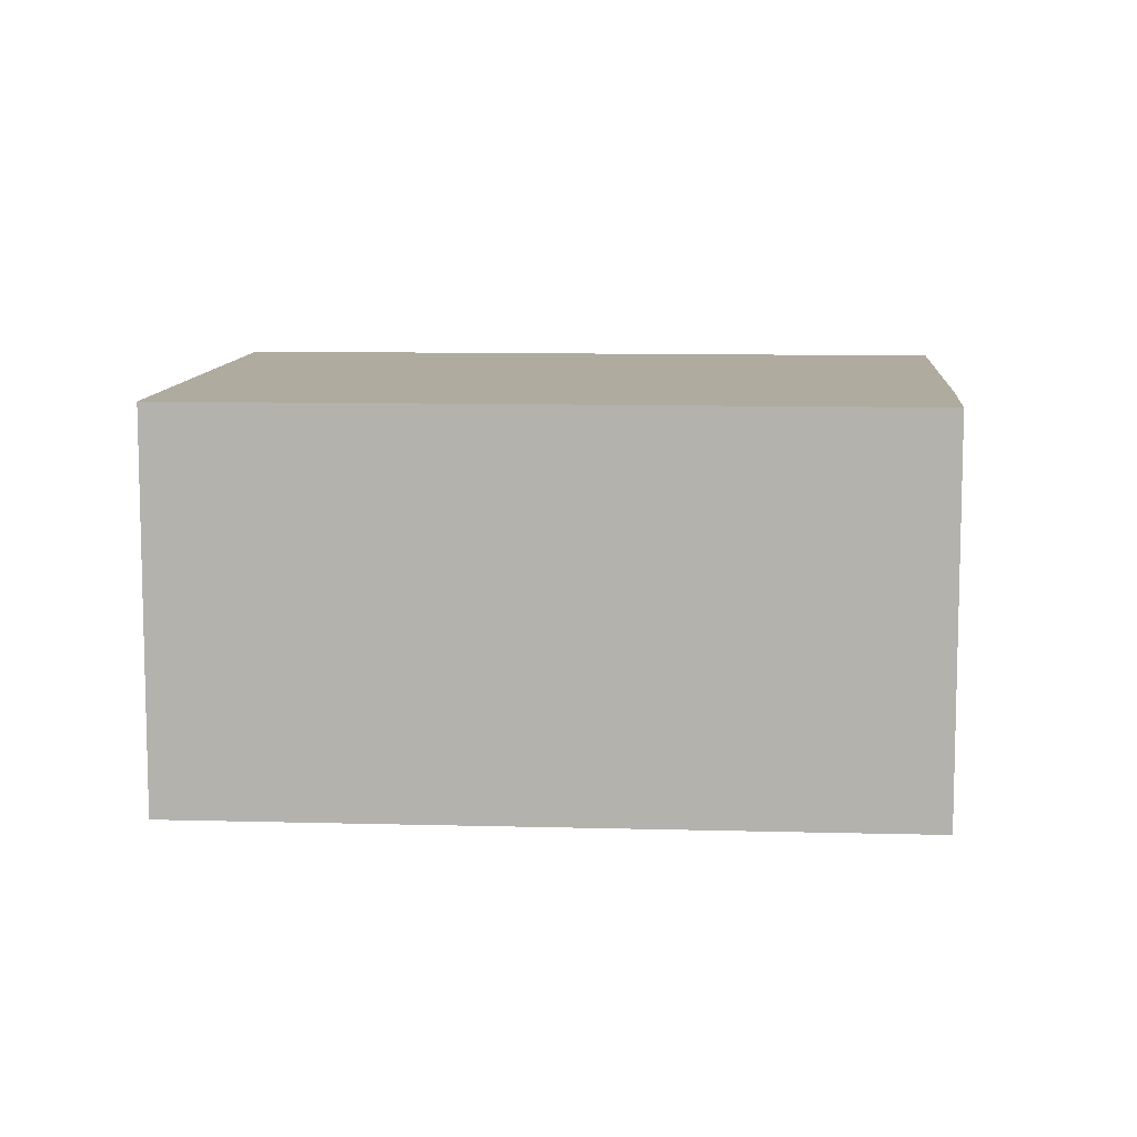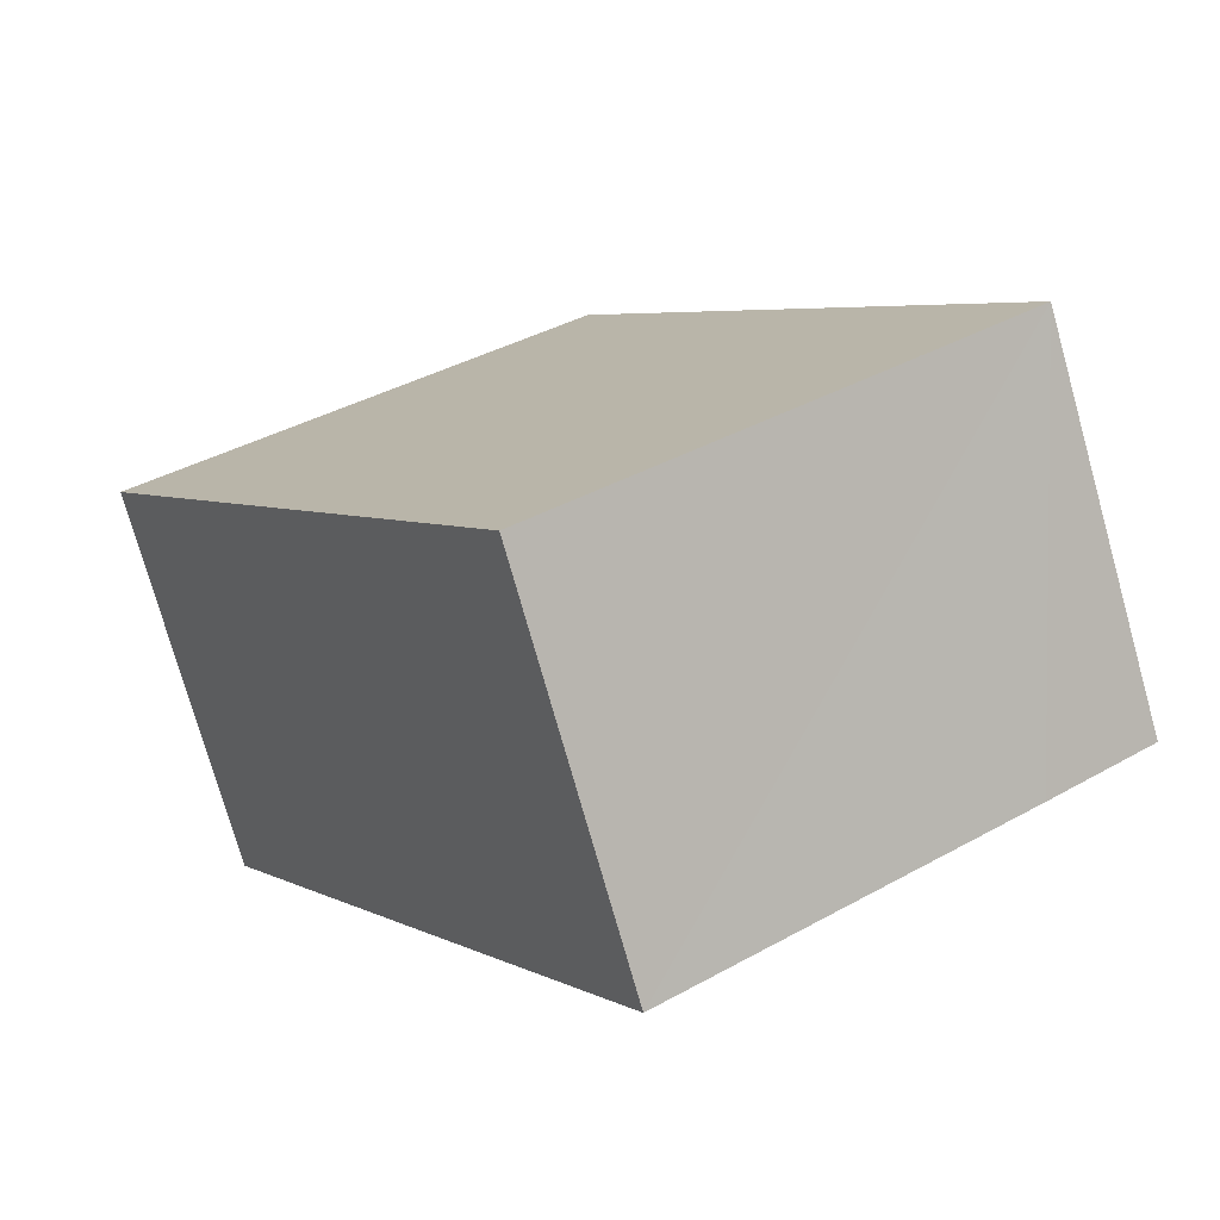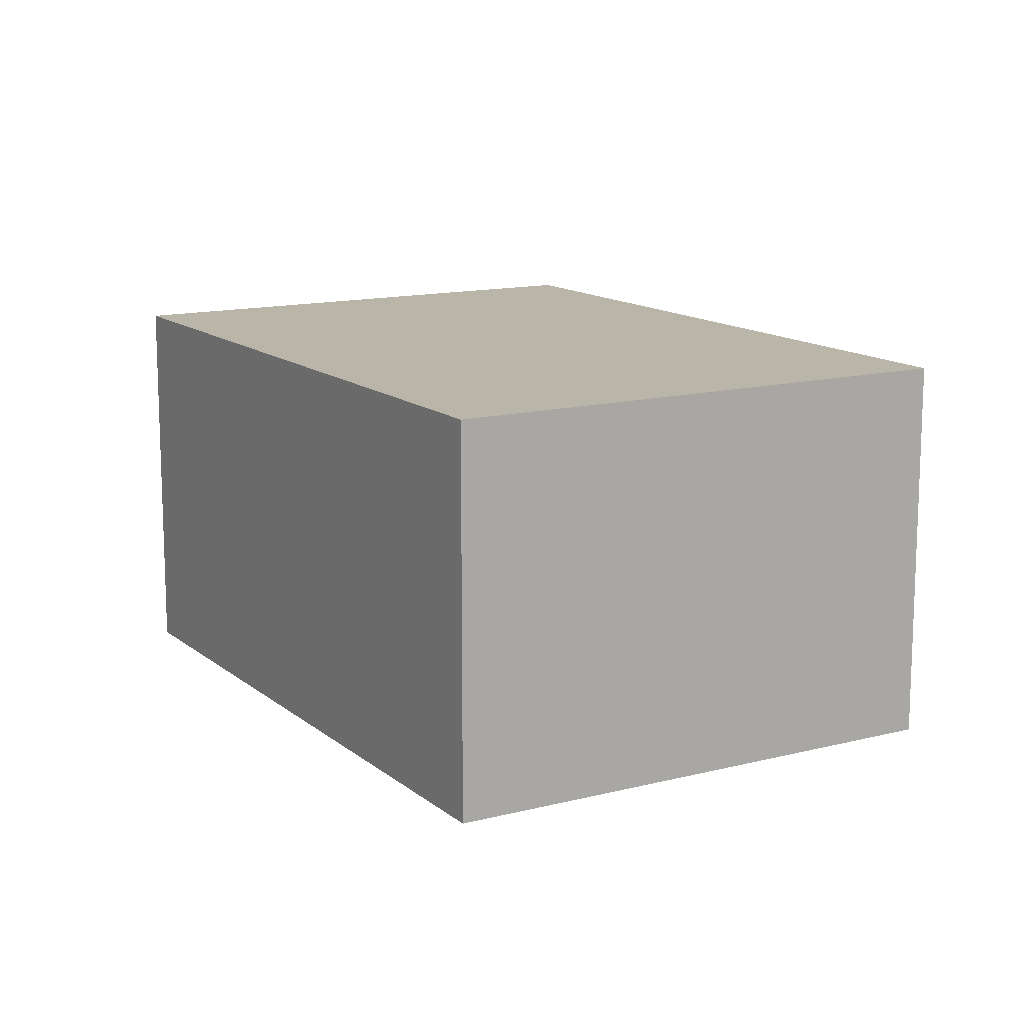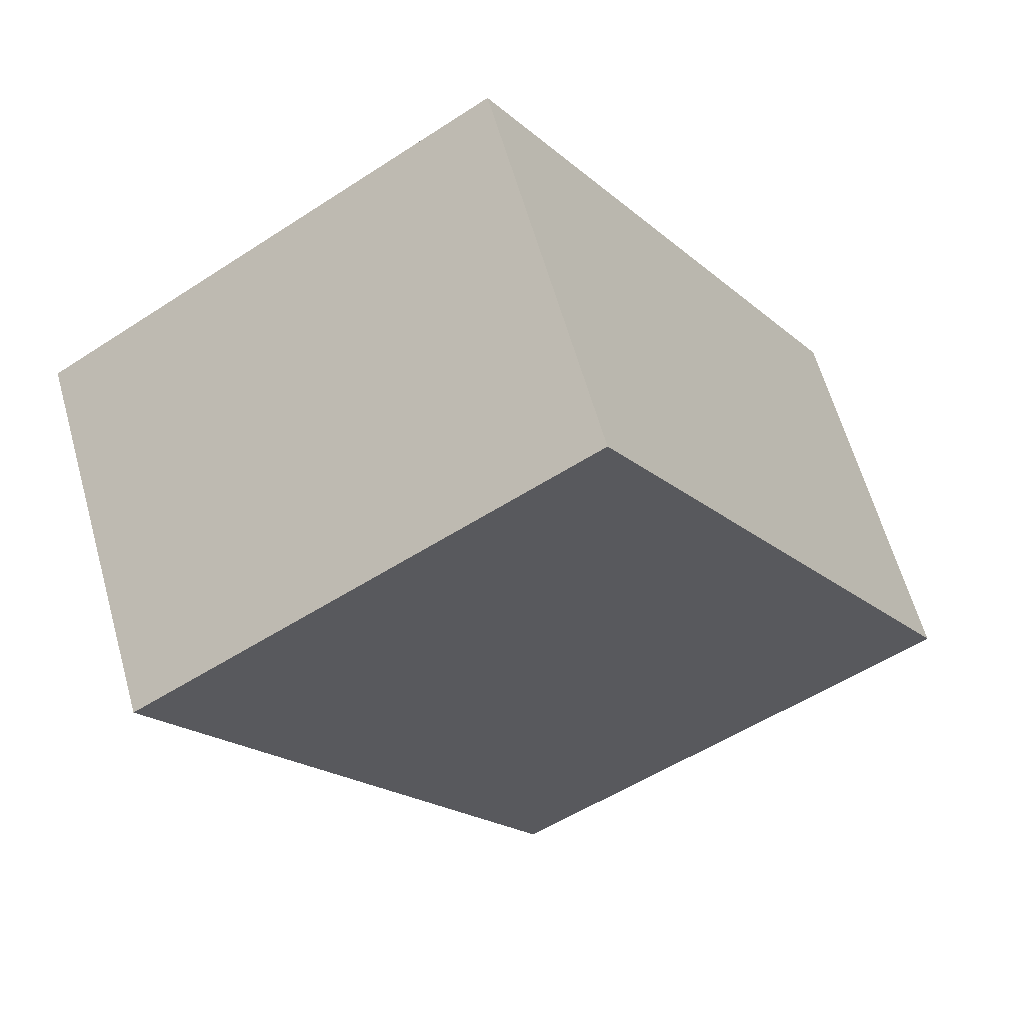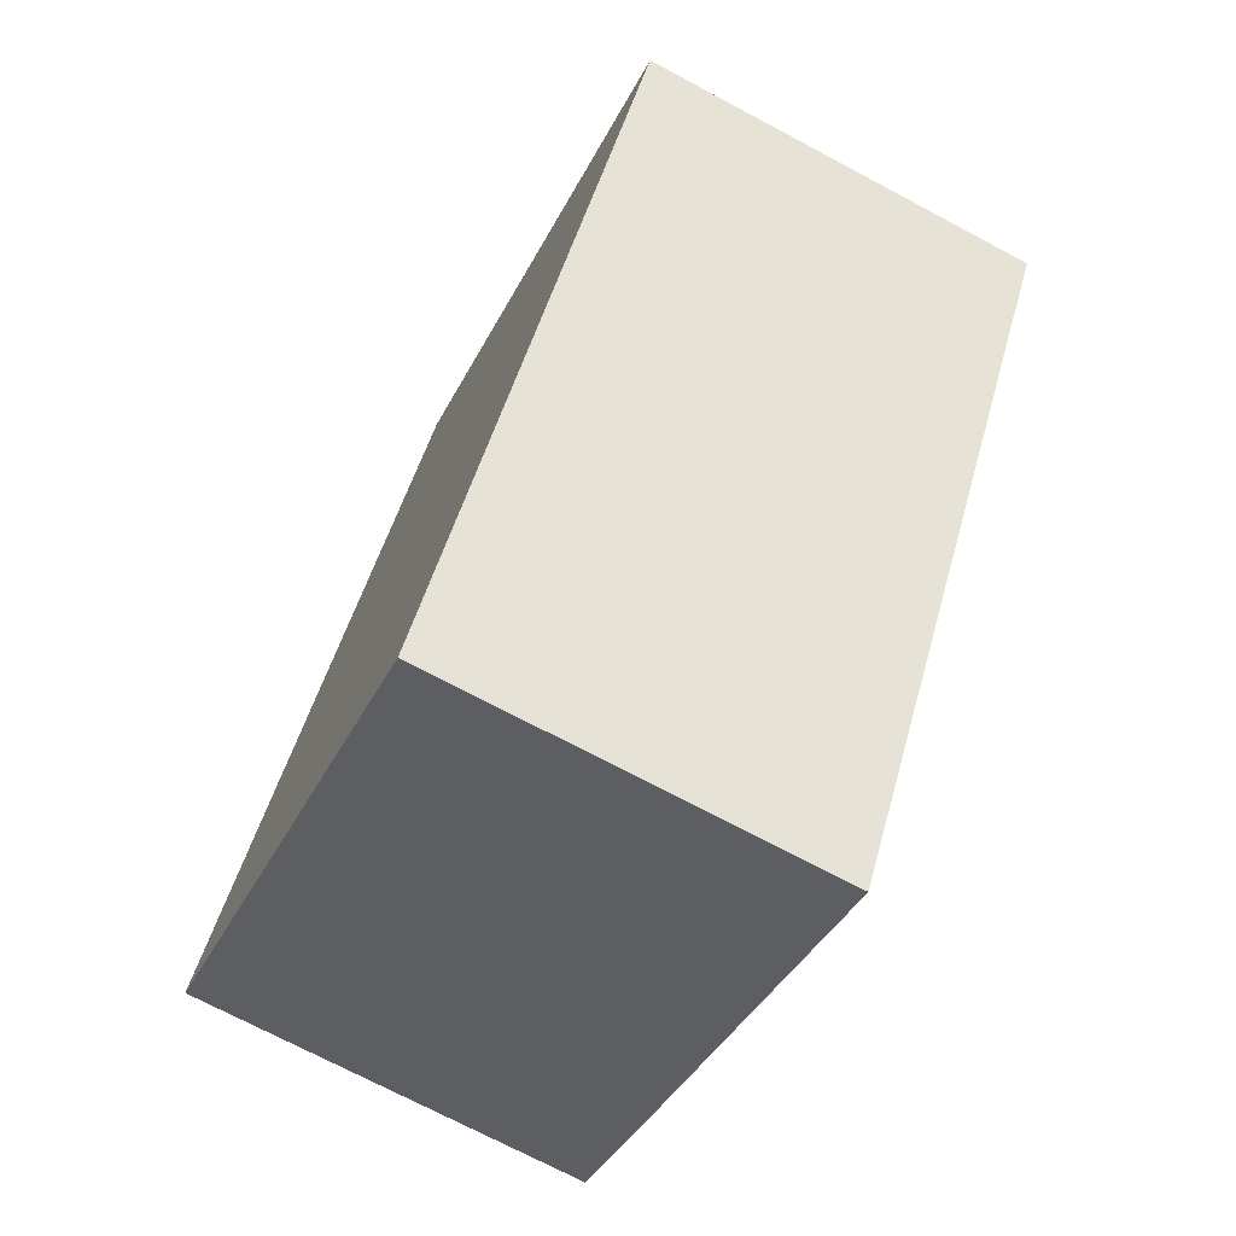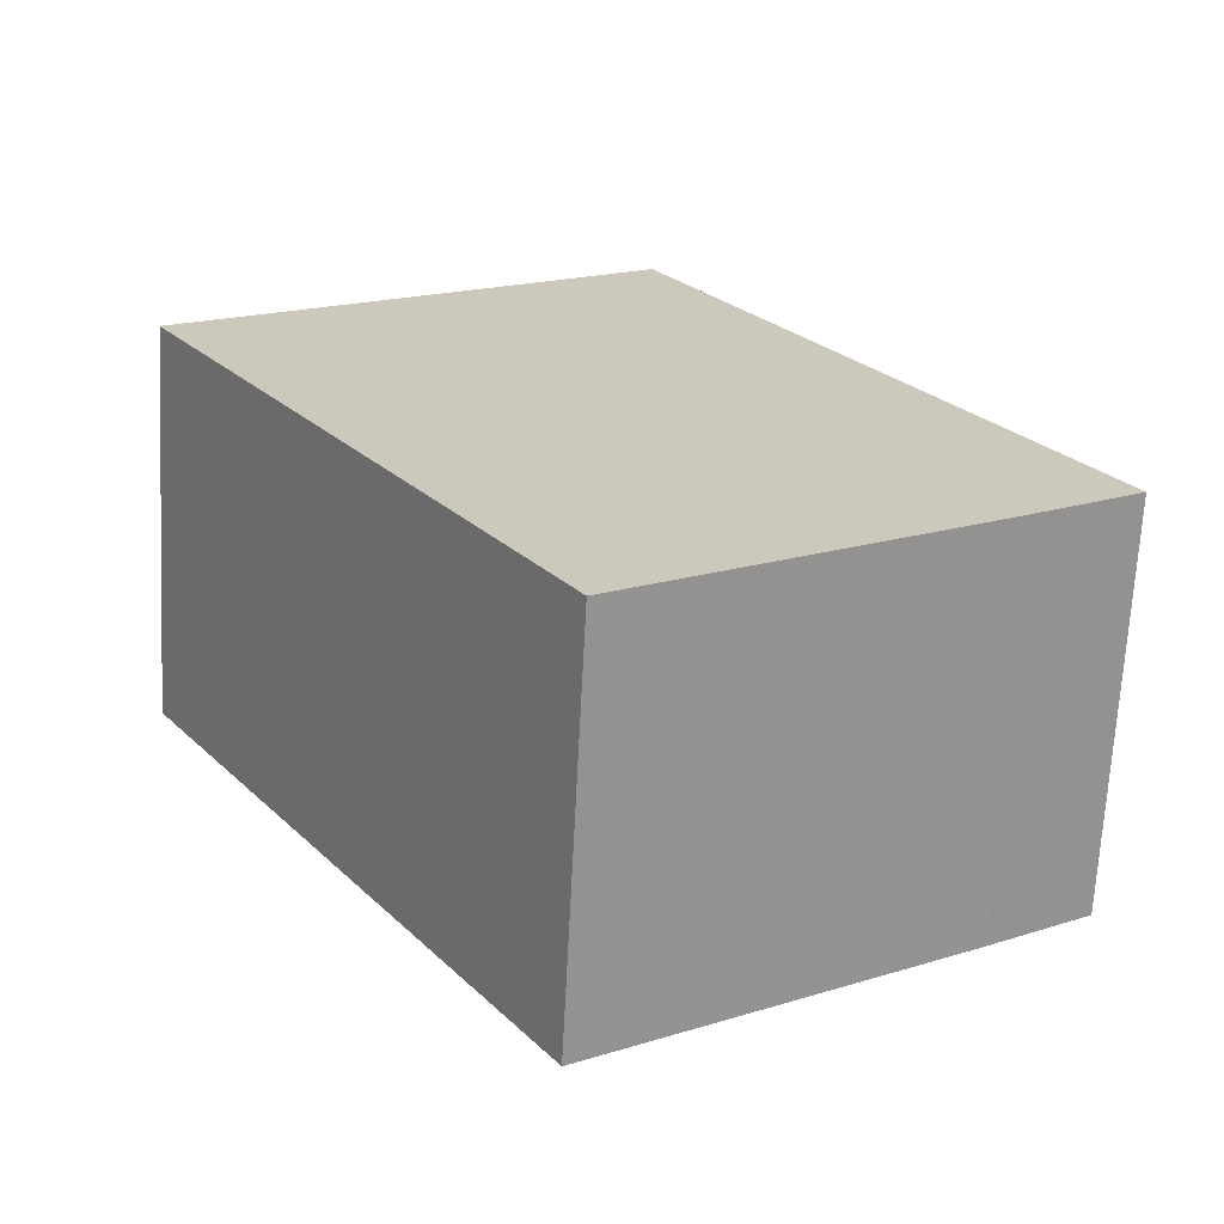
<metadata>
{"format":"obj","ext":"obj","renderer":"f3d","projection":"perspective","resolution":1024,"background":"white","views":[{"elev":9.7,"azim":61.7,"up":"+Y"},{"elev":-75.3,"azim":15.7,"up":"+Z"},{"elev":13.4,"azim":-62.9,"up":"+Y"},{"elev":62.1,"azim":-15.7,"up":"+Z"},{"elev":-72.3,"azim":-118.0,"up":"+Z"},{"elev":-68.2,"azim":-3.0,"up":"+Z"}]}
</metadata>
<code>
v  0 14.96 9.162e-16
v  28.65 14.96 -15.53
v  15.32 14.96 -24.02
v  28.83 14.96 -15.41
v  31.15 14.96 -13.88
v  32.82 14.96 -12.78
v  27.26 14.96 -4.013
v  26.2 14.96 -2.336
v  17.6 14.96 11.24
v  32.82 7.824e-16 -12.78
v  15.32 1.471e-15 -24.02
v  31.15 8.496e-16 -13.88
v  28.83 9.435e-16 -15.41
v  28.65 9.508e-16 -15.53
v  0 0 0
v  17.6 -6.883e-16 11.24
v  26.2 1.43e-16 -2.336
v  27.26 2.457e-16 -4.013
g defaultobject
f 1 2 3
f 2 1 4
f 4 1 5
f 5 1 6
f 6 1 7
f 7 1 8
f 8 1 9
f 10 5 6
f 5 10 4
f 4 10 2
f 2 10 3
f 3 10 11
f 11 10 12
f 11 12 13
f 11 13 14
f 11 1 3
f 1 11 15
f 15 9 1
f 9 15 16
f 16 8 9
f 8 16 17
f 8 17 7
f 7 17 6
f 6 17 18
f 6 18 10
f 14 15 11
f 15 14 13
f 15 13 12
f 15 12 10
f 15 10 18
f 15 18 17
f 15 17 16

</code>
